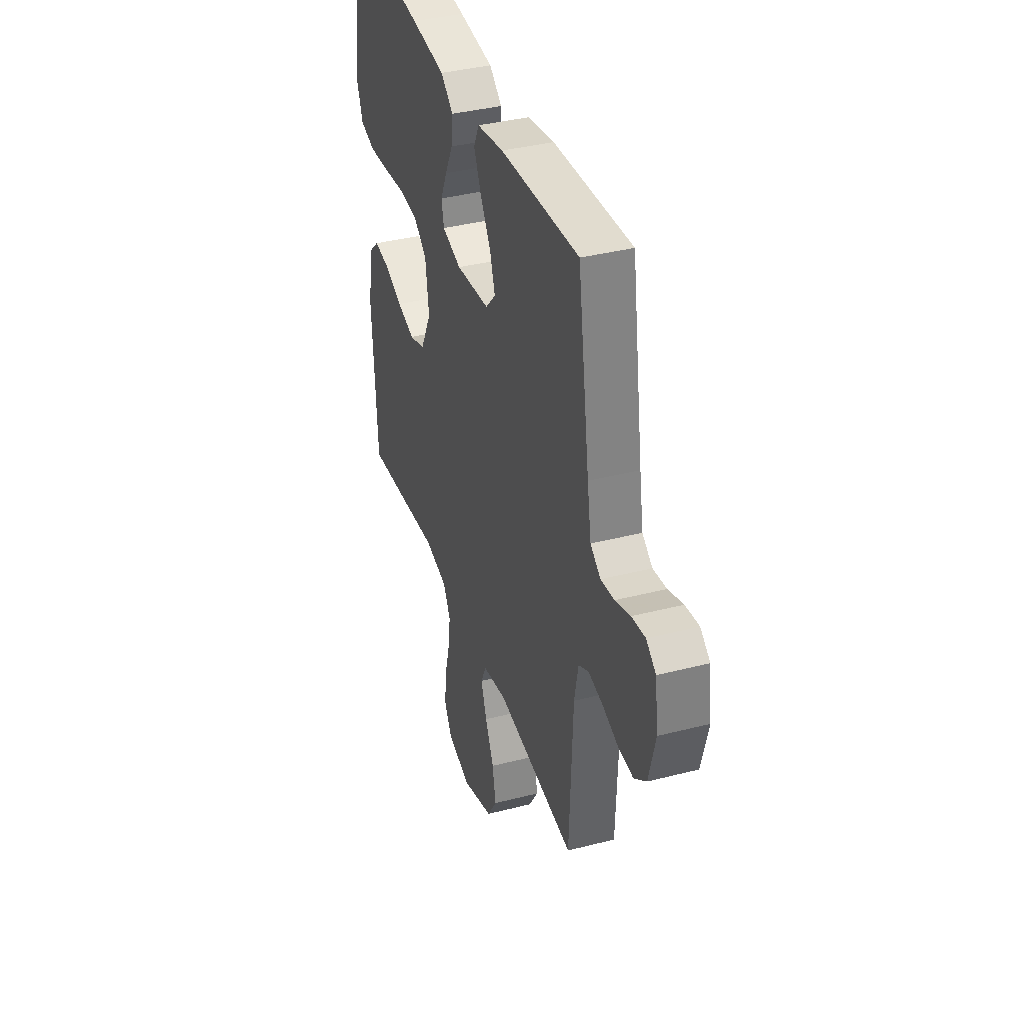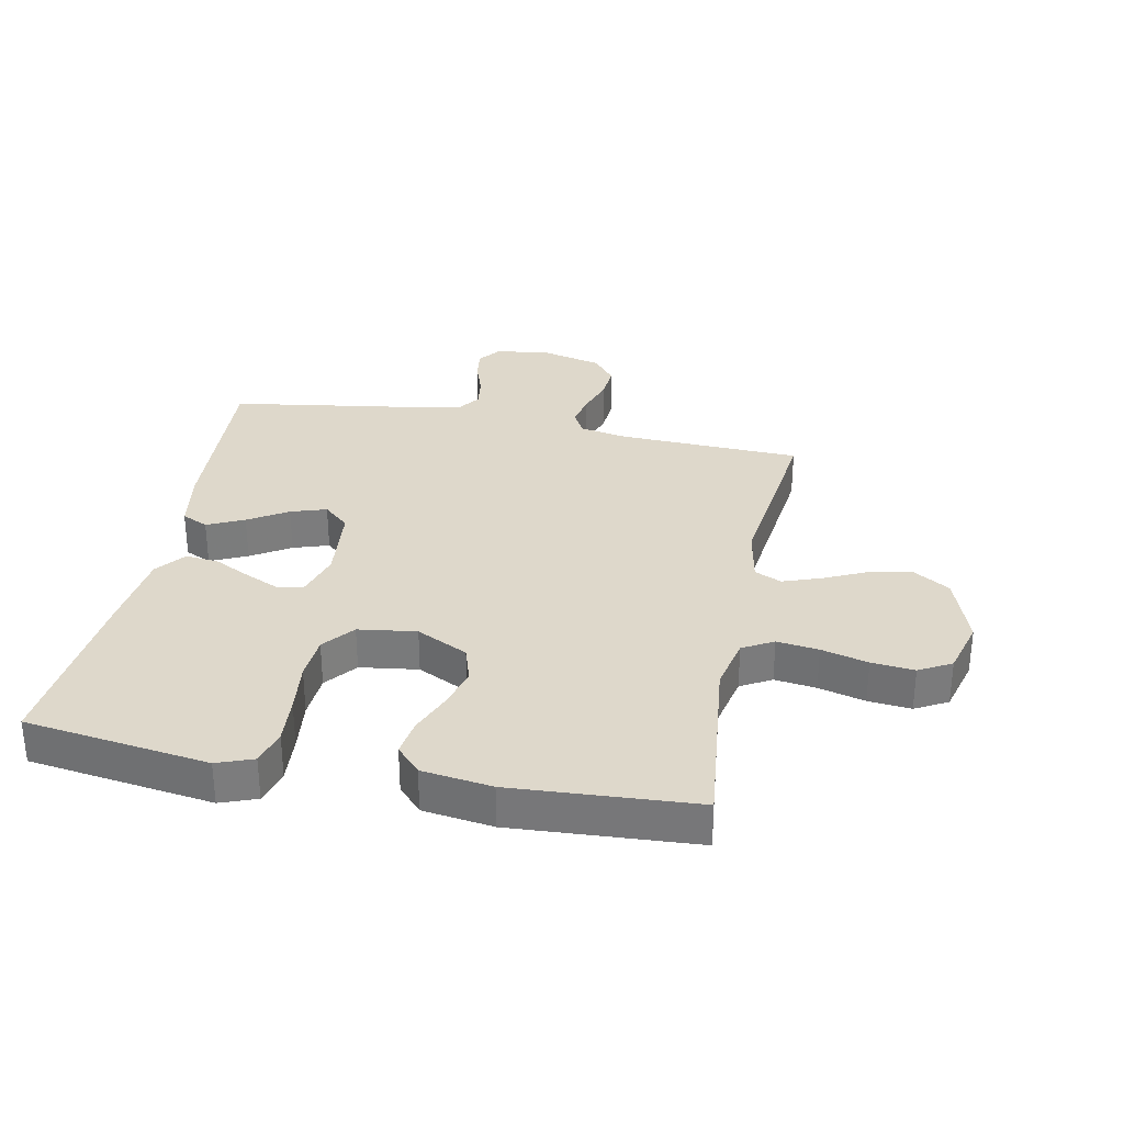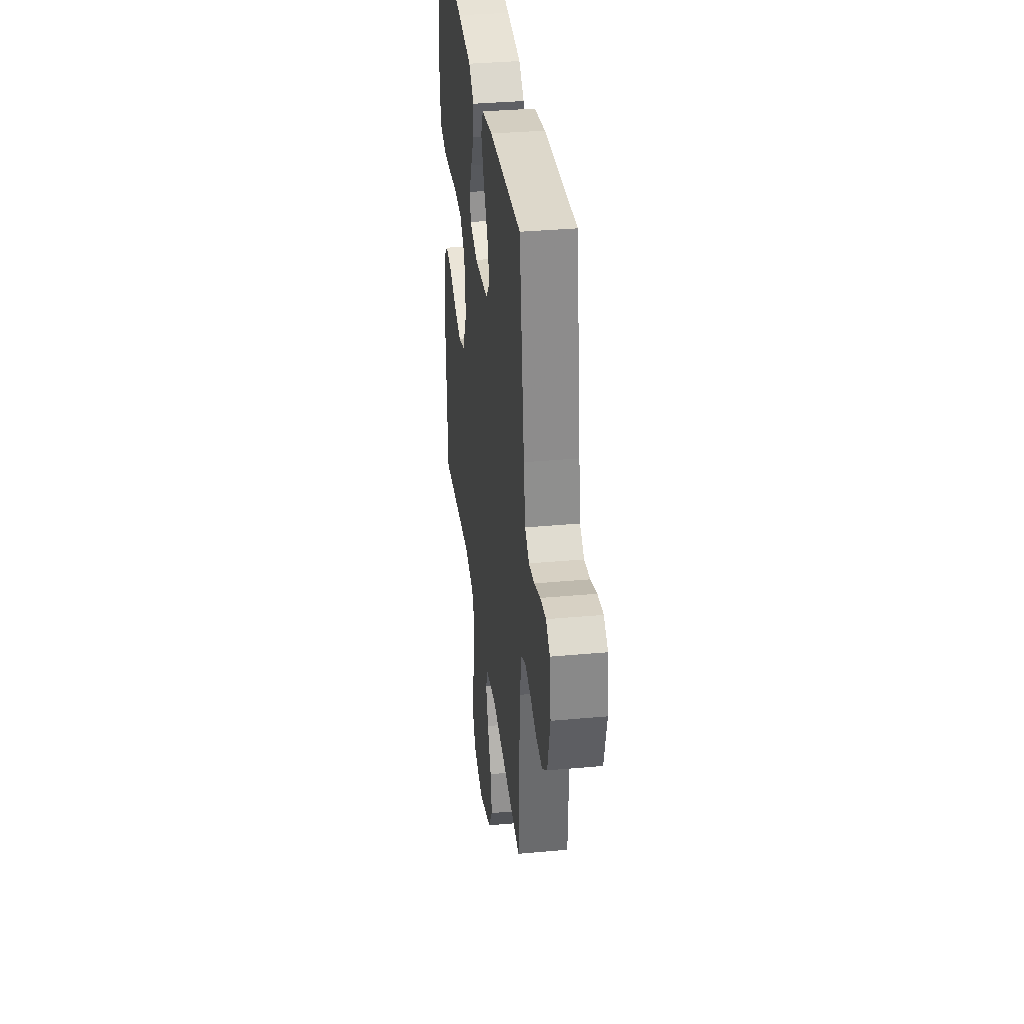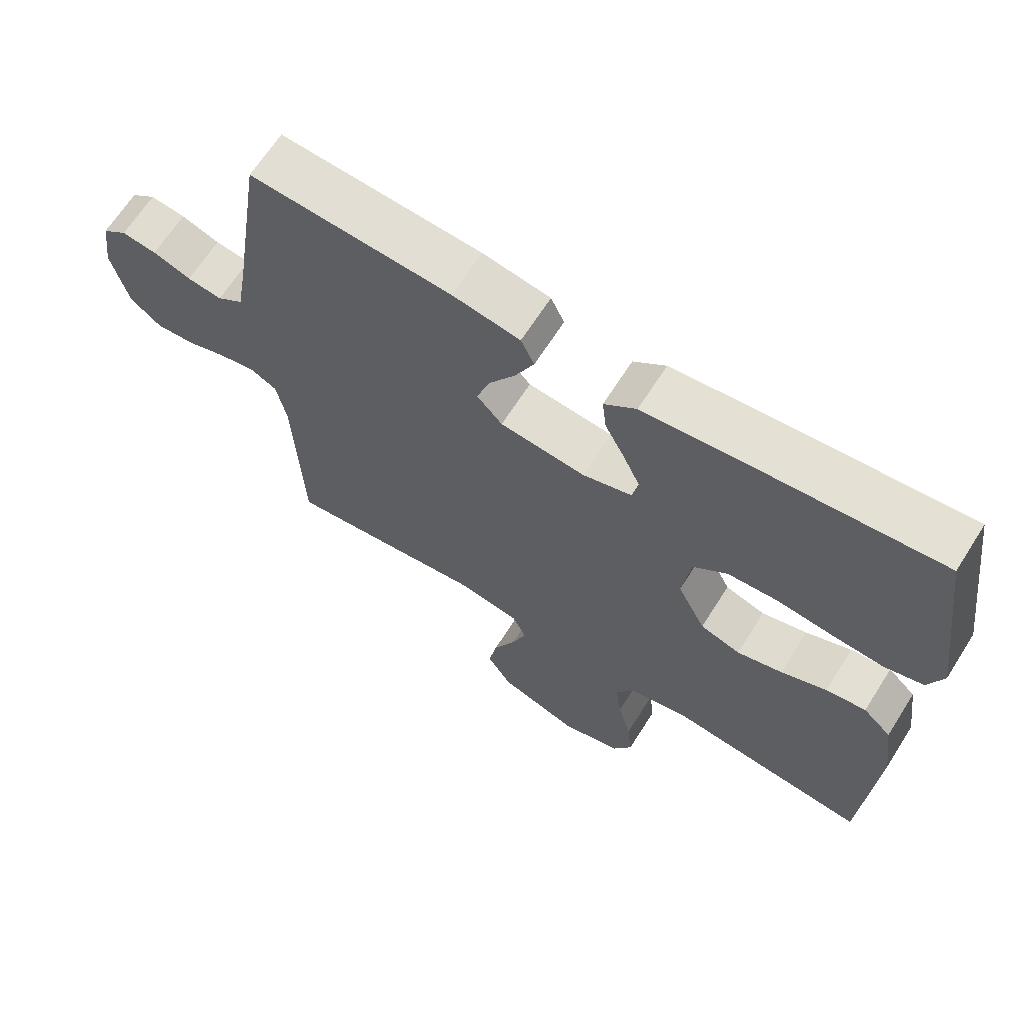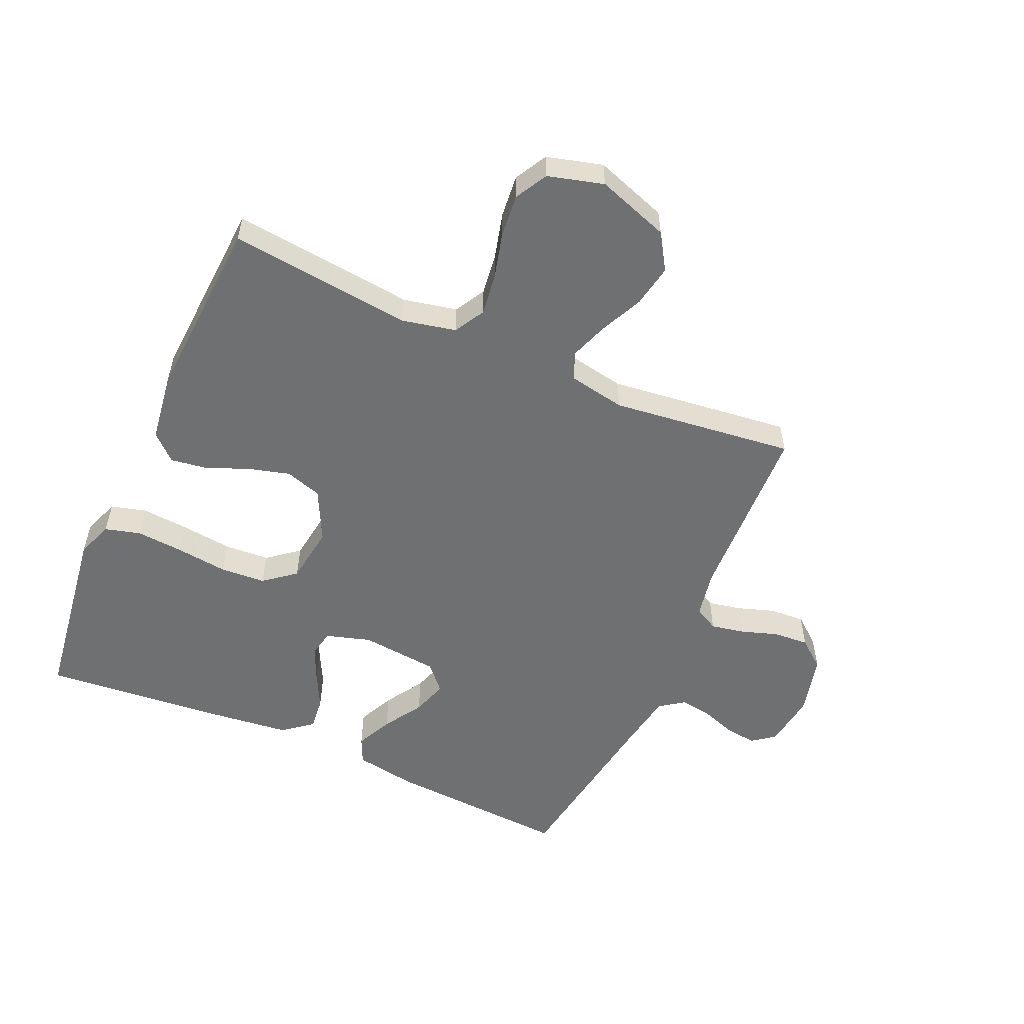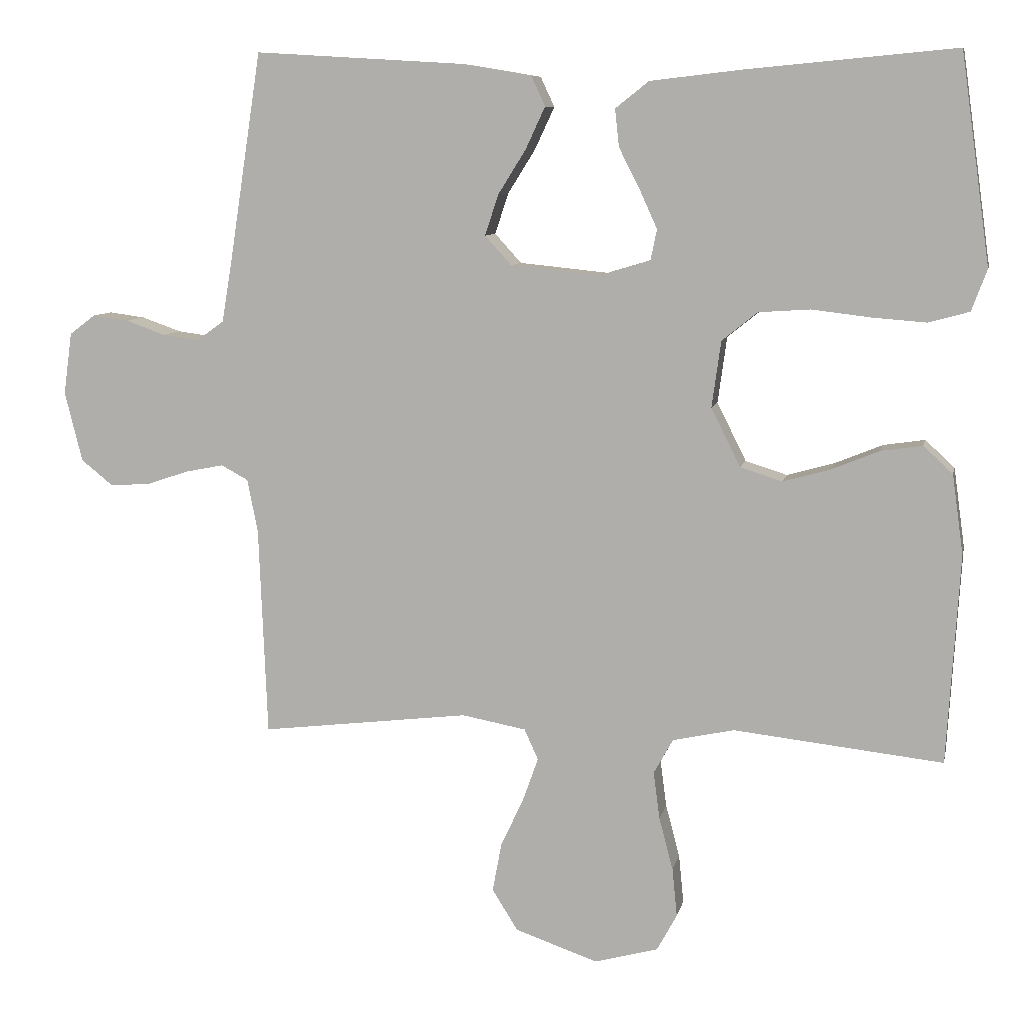
<metadata>
{"format":"obj","ext":"obj","renderer":"f3d","projection":"perspective","resolution":1024,"background":"white","views":[{"elev":38.0,"azim":-108.1,"up":"+Z"},{"elev":31.6,"azim":101.2,"up":"+Y"},{"elev":34.9,"azim":-96.9,"up":"+Z"},{"elev":66.1,"azim":32.4,"up":"+Z"},{"elev":-54.8,"azim":156.0,"up":"+Y"},{"elev":8.6,"azim":11.7,"up":"+Z"}]}
</metadata>
<code>
v -0.5 0.07 -0.5
v -0.512 0.07 -0.2
v -0.527 0.07 -0.123
v -0.566 0.07 -0.102
v -0.621 0.07 -0.113
v -0.681 0.07 -0.133
v -0.739 0.07 -0.137
v -0.785 0.07 -0.1
v -0.81 0.07 0
v -0.798 0.07 0.089
v -0.761 0.07 0.117
v -0.709 0.07 0.11
v -0.652 0.07 0.09
v -0.6 0.07 0.083
v -0.561 0.07 0.111
v -0.546 0.07 0.2
v -0.5 0.07 0.5
v -0.2 0.07 0.482
v -0.099 0.07 0.465
v -0.079 0.07 0.422
v -0.107 0.07 0.362
v -0.147 0.07 0.298
v -0.166 0.07 0.24
v -0.128 0.07 0.198
v 0 0.07 0.185
v 0.073 0.07 0.207
v 0.082 0.07 0.251
v 0.057 0.07 0.306
v 0.027 0.07 0.365
v 0.021 0.07 0.419
v 0.069 0.07 0.457
v 0.2 0.07 0.472
v 0.5 0.07 0.5
v 0.542 0.07 0.2
v 0.52 0.07 0.141
v 0.462 0.07 0.125
v 0.384 0.07 0.131
v 0.3 0.07 0.141
v 0.226 0.07 0.136
v 0.175 0.07 0.095
v 0.162 0.07 0
v 0.204 0.07 -0.084
v 0.264 0.07 -0.103
v 0.332 0.07 -0.084
v 0.4 0.07 -0.056
v 0.46 0.07 -0.047
v 0.502 0.07 -0.086
v 0.518 0.07 -0.2
v 0.5 0.07 -0.5
v 0.2 0.07 -0.467
v 0.112 0.07 -0.486
v 0.084 0.07 -0.536
v 0.093 0.07 -0.604
v 0.113 0.07 -0.68
v 0.12 0.07 -0.75
v 0.091 0.07 -0.803
v 0 0.07 -0.828
v -0.119 0.07 -0.787
v -0.156 0.07 -0.728
v -0.143 0.07 -0.658
v -0.11 0.07 -0.587
v -0.088 0.07 -0.525
v -0.108 0.07 -0.481
v -0.2 0.07 -0.464
v -0.5 0 -0.5
v -0.512 0 -0.2
v -0.527 0 -0.123
v -0.566 0 -0.102
v -0.621 0 -0.113
v -0.681 0 -0.133
v -0.739 0 -0.137
v -0.785 0 -0.1
v -0.81 0 0
v -0.798 0 0.089
v -0.761 0 0.117
v -0.709 0 0.11
v -0.652 0 0.09
v -0.6 0 0.083
v -0.561 0 0.111
v -0.546 0 0.2
v -0.5 0 0.5
v -0.2 0 0.482
v -0.099 0 0.465
v -0.079 0 0.422
v -0.107 0 0.362
v -0.147 0 0.298
v -0.166 0 0.24
v -0.128 0 0.198
v 0 0 0.185
v 0.073 0 0.207
v 0.082 0 0.251
v 0.057 0 0.306
v 0.027 0 0.365
v 0.021 0 0.419
v 0.069 0 0.457
v 0.2 0 0.472
v 0.5 0 0.5
v 0.542 0 0.2
v 0.52 0 0.141
v 0.462 0 0.125
v 0.384 0 0.131
v 0.3 0 0.141
v 0.226 0 0.136
v 0.175 0 0.095
v 0.162 0 0
v 0.204 0 -0.084
v 0.264 0 -0.103
v 0.332 0 -0.084
v 0.4 0 -0.056
v 0.46 0 -0.047
v 0.502 0 -0.086
v 0.518 0 -0.2
v 0.5 0 -0.5
v 0.2 0 -0.467
v 0.112 0 -0.486
v 0.084 0 -0.536
v 0.093 0 -0.604
v 0.113 0 -0.68
v 0.12 0 -0.75
v 0.091 0 -0.803
v 0 0 -0.828
v -0.119 0 -0.787
v -0.156 0 -0.728
v -0.143 0 -0.658
v -0.11 0 -0.587
v -0.088 0 -0.525
v -0.108 0 -0.481
v -0.2 0 -0.464
f 58 59 60 61
f 58 61 62
f 57 58 62
f 56 57 62
f 53 54 55 56
f 52 53 56 62
f 51 52 62 63
f 47 48 49 50
f 44 45 46 47
f 43 44 47 50
f 42 43 50 51
f 35 36 37 38
f 33 34 35 38
f 33 38 39
f 32 33 39 40
f 28 29 30 31
f 27 28 31 32
f 26 27 32 40
f 19 20 21 22
f 19 22 23
f 16 17 18 19
f 15 16 19 23
f 14 15 23 24
f 10 11 12 13
f 10 13 14
f 9 10 14
f 5 6 7 8
f 4 5 8 9
f 64 1 2
f 64 2 3
f 63 64 3
f 41 42 51 63
f 41 63 3
f 25 26 40 41
f 25 41 3 4
f 14 24 25
f 4 9 14 25
f 125 124 123 122
f 126 125 122
f 126 122 121
f 126 121 120
f 120 119 118 117
f 126 120 117 116
f 127 126 116 115
f 114 113 112 111
f 111 110 109 108
f 114 111 108 107
f 115 114 107 106
f 102 101 100 99
f 102 99 98 97
f 103 102 97
f 104 103 97 96
f 95 94 93 92
f 96 95 92 91
f 104 96 91 90
f 86 85 84 83
f 87 86 83
f 83 82 81 80
f 87 83 80 79
f 88 87 79 78
f 77 76 75 74
f 78 77 74
f 78 74 73
f 72 71 70 69
f 73 72 69 68
f 66 65 128
f 67 66 128
f 67 128 127
f 127 115 106 105
f 67 127 105
f 105 104 90 89
f 68 67 105 89
f 89 88 78
f 89 78 73 68
f 1 65 66 2
f 2 66 67 3
f 3 67 68 4
f 4 68 69 5
f 5 69 70 6
f 6 70 71 7
f 7 71 72 8
f 8 72 73 9
f 9 73 74 10
f 10 74 75 11
f 11 75 76 12
f 12 76 77 13
f 13 77 78 14
f 14 78 79 15
f 15 79 80 16
f 16 80 81 17
f 17 81 82 18
f 18 82 83 19
f 19 83 84 20
f 20 84 85 21
f 21 85 86 22
f 22 86 87 23
f 23 87 88 24
f 24 88 89 25
f 25 89 90 26
f 26 90 91 27
f 27 91 92 28
f 28 92 93 29
f 29 93 94 30
f 30 94 95 31
f 31 95 96 32
f 32 96 97 33
f 33 97 98 34
f 34 98 99 35
f 35 99 100 36
f 36 100 101 37
f 37 101 102 38
f 38 102 103 39
f 39 103 104 40
f 40 104 105 41
f 41 105 106 42
f 42 106 107 43
f 43 107 108 44
f 44 108 109 45
f 45 109 110 46
f 46 110 111 47
f 47 111 112 48
f 48 112 113 49
f 49 113 114 50
f 50 114 115 51
f 51 115 116 52
f 52 116 117 53
f 53 117 118 54
f 54 118 119 55
f 55 119 120 56
f 56 120 121 57
f 57 121 122 58
f 58 122 123 59
f 59 123 124 60
f 60 124 125 61
f 61 125 126 62
f 62 126 127 63
f 63 127 128 64
f 64 128 65 1

</code>
